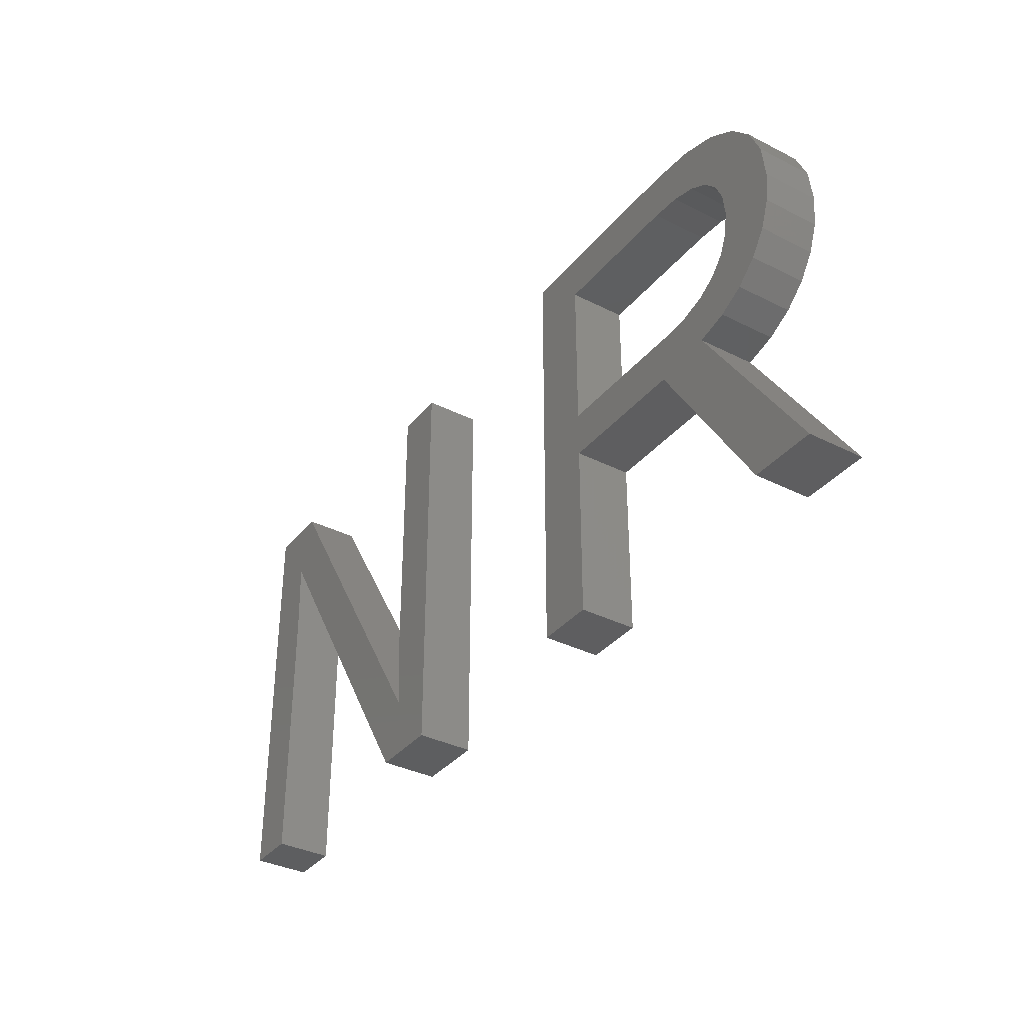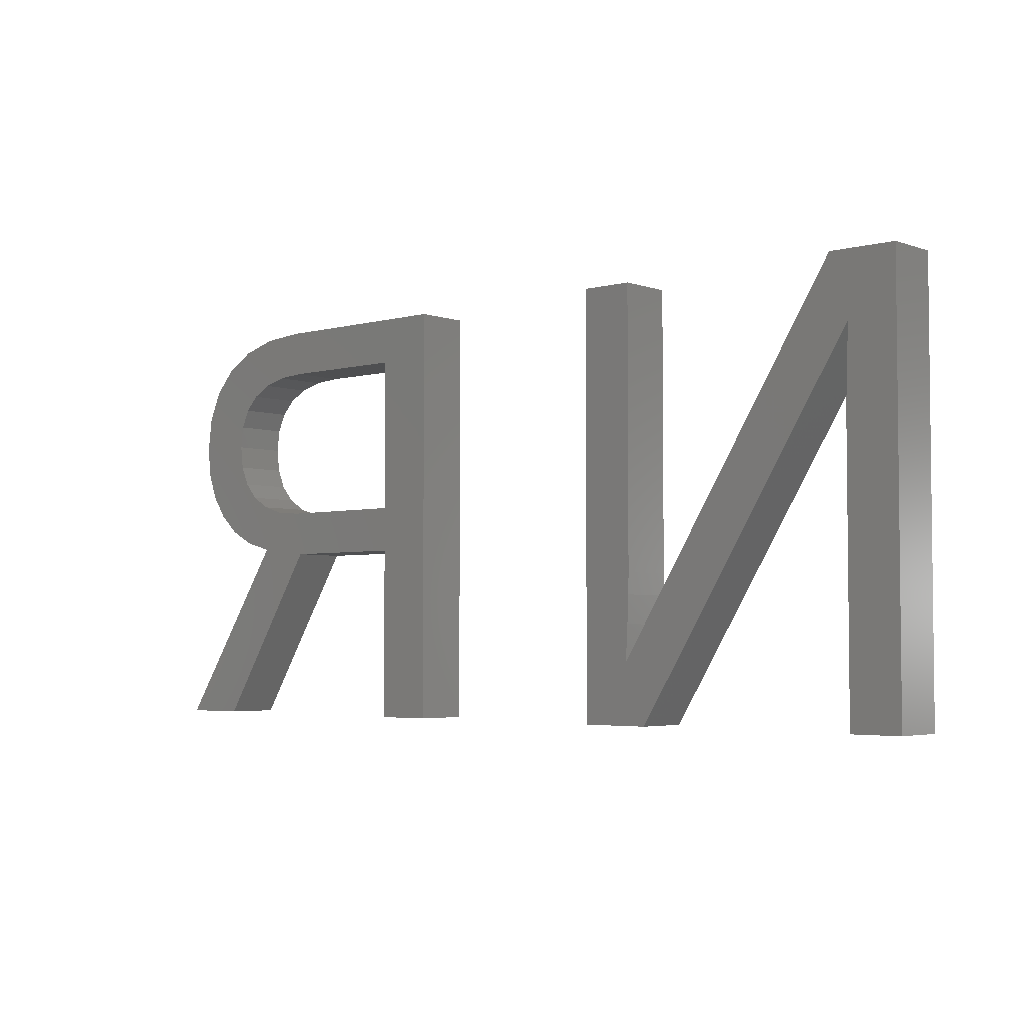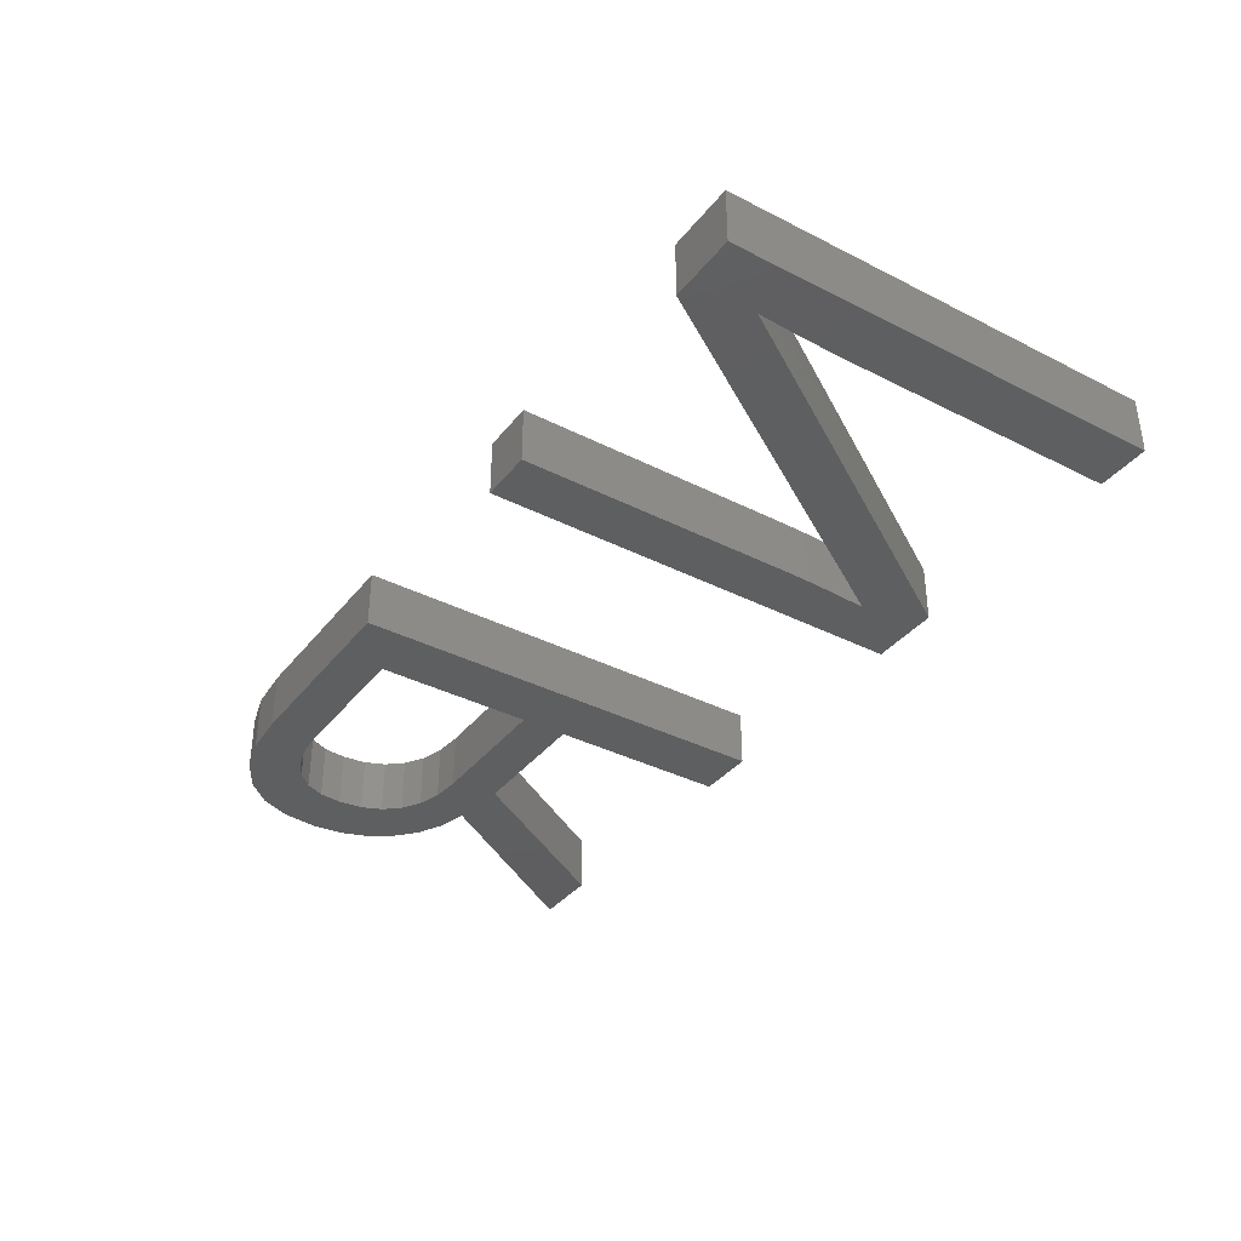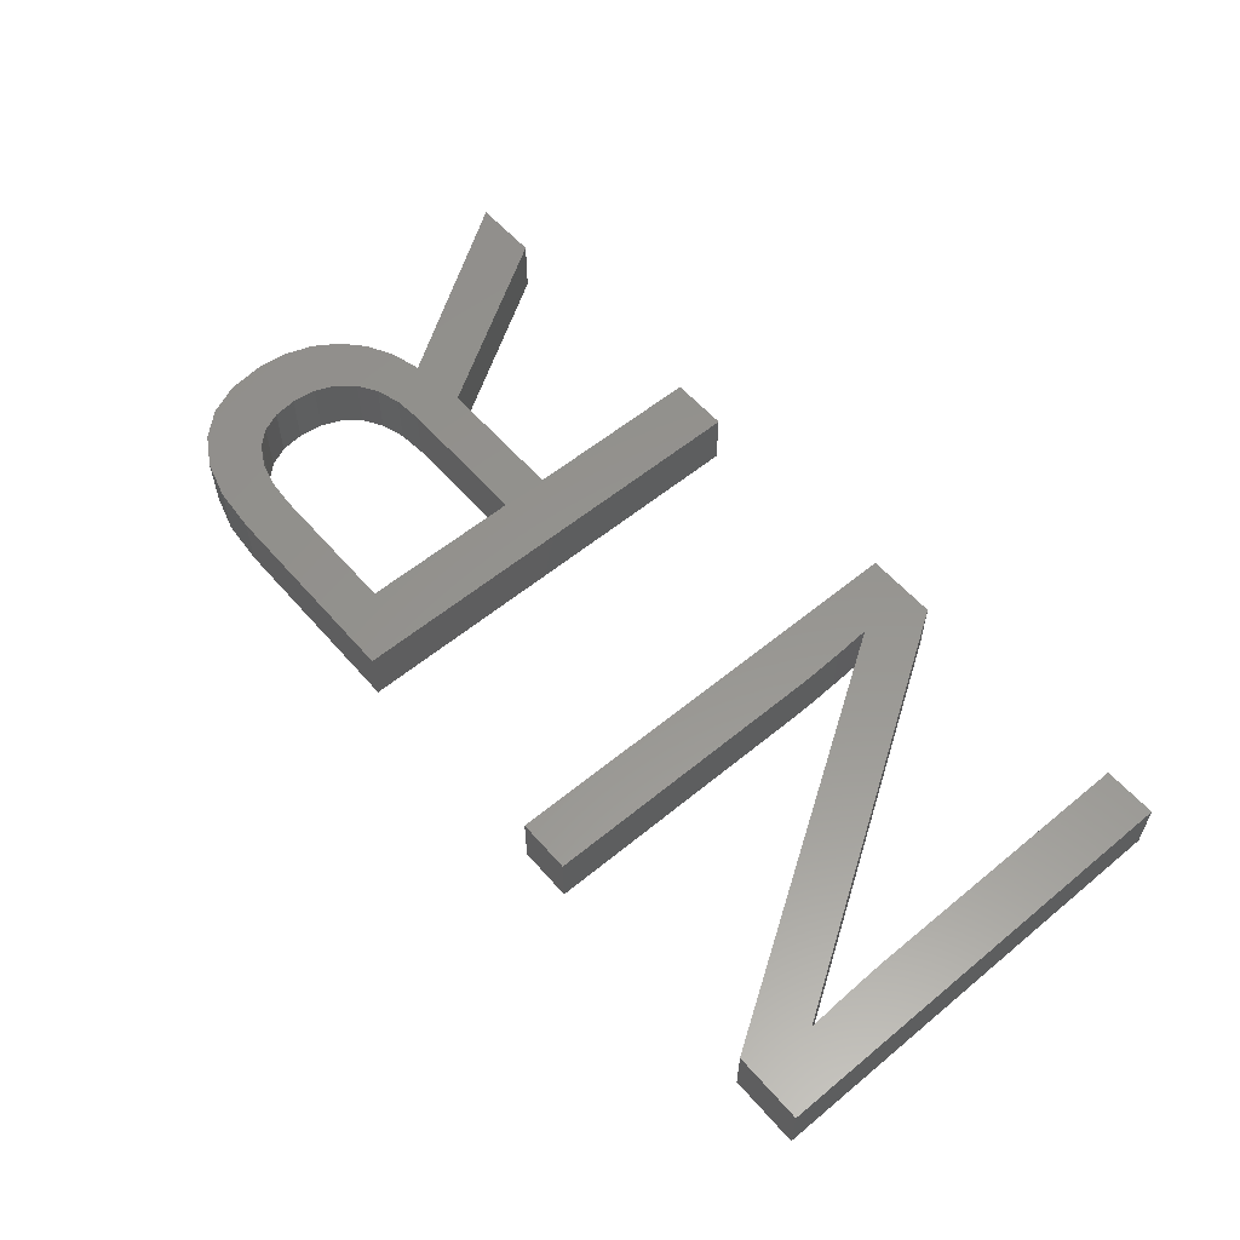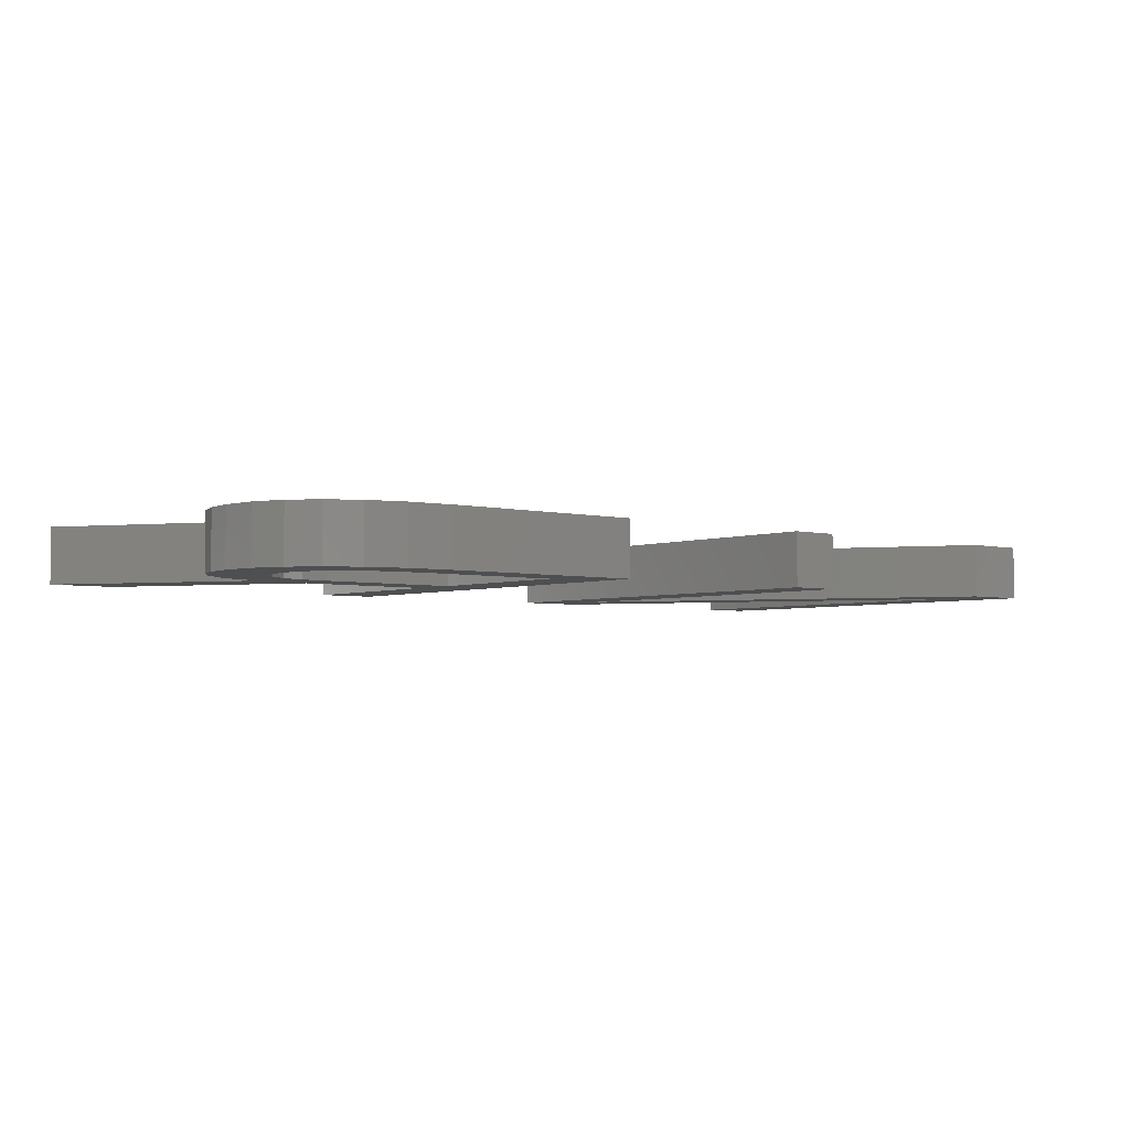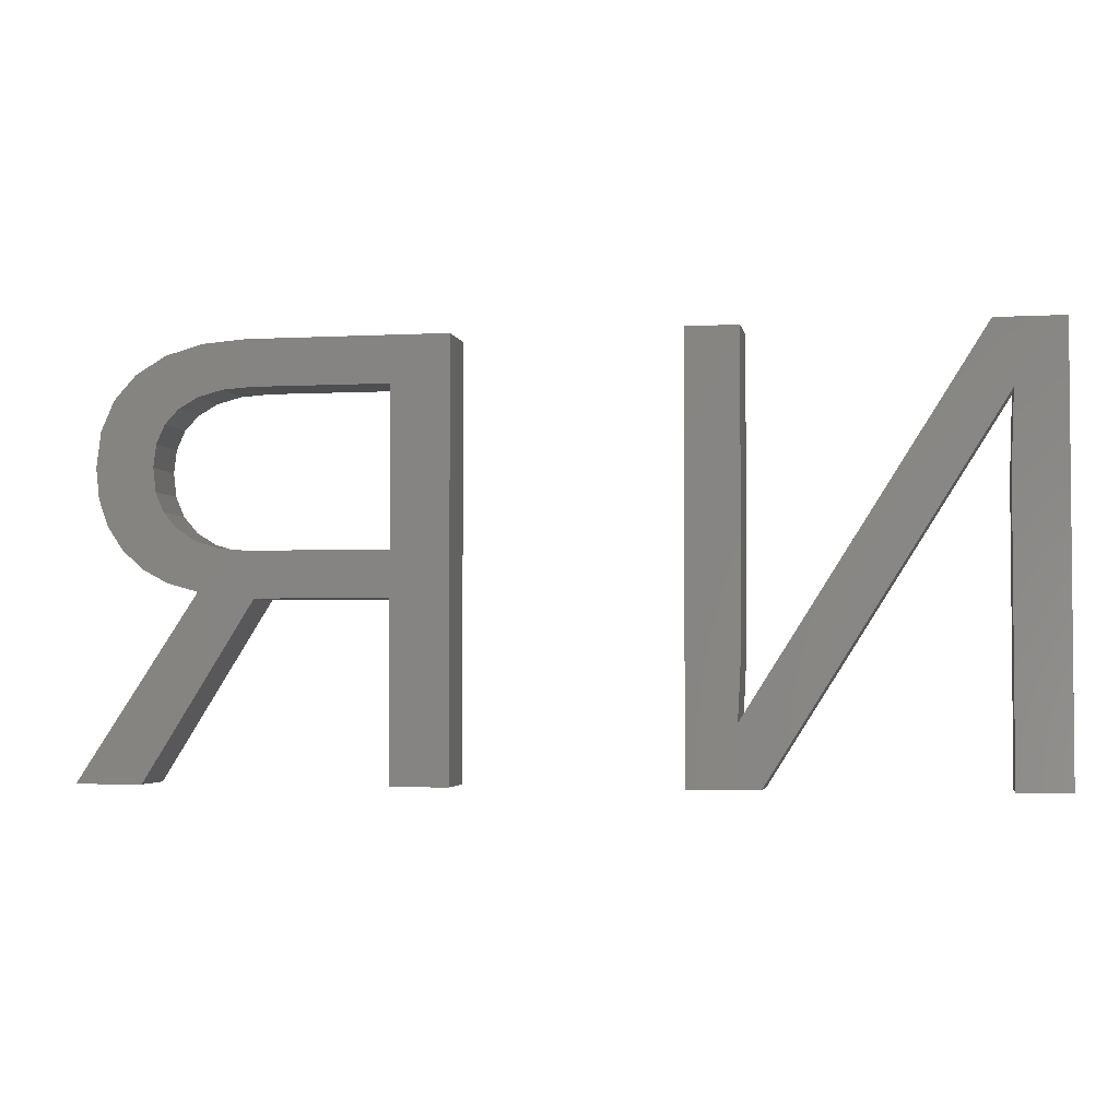
<metadata>
{"format":"stl","ext":"stl","renderer":"f3d","projection":"perspective","resolution":1024,"background":"white","views":[{"elev":-35.6,"azim":56.3,"up":"+Y"},{"elev":-3.8,"azim":-138.5,"up":"+Y"},{"elev":-36.7,"azim":-123.4,"up":"+Z"},{"elev":57.4,"azim":-130.5,"up":"+Z"},{"elev":-3.8,"azim":140.2,"up":"+Z"},{"elev":-3.1,"azim":-169.7,"up":"+Y"}]}
</metadata>
<code>
# stl→obj: 100 verts, 196 faces
v 11.61 16.98 2
v 9.825 20.3 2
v 11.56 18.03 2
v 11.67 15.16 2
v 9.825 5 2
v 22.25 20.3 2
v 20.39 10.26 2
v 20.39 20.3 2
v 22.25 5 2
v 40.6 16.72 2
v 40.3 17.4 2
v 42.16 18.27 2
v 32.26 11.36 2
v 32.26 5 2
v 30.19 5 2
v 20.4 9.496 2
v 20.44 8.468 2
v 11.67 5 2
v 20.52 7.18 2
v 12.23 20.3 2
v 19.76 5 2
v 32.26 13 2
v 30.19 20.3 2
v 32.26 18.64 2
v 42.63 17.2 2
v 42.78 15.93 2
v 40.7 15.9 2
v 39.05 11.6 2
v 43.39 5 2
v 41.01 5 2
v 37.03 11.36 2
v 40.6 15.06 2
v 42.67 14.85 2
v 42.34 13.9 2
v 38.98 20.17 2
v 40.31 19.78 2
v 39.1 18.33 2
v 38.23 18.56 2
v 39.79 17.94 2
v 41.38 19.14 2
v 37.39 20.3 2
v 41.79 13.06 2
v 40.3 14.34 2
v 37.18 18.64 2
v 38.28 13.08 2
v 37.27 13 2
v 39.81 13.76 2
v 41.04 12.39 2
v 40.13 11.9 2
v 39.13 13.34 2
v 11.56 18.03 4
v 9.825 20.3 4
v 11.61 16.98 4
v 9.825 5 4
v 11.67 15.16 4
v 20.39 20.3 4
v 20.39 10.26 4
v 22.25 20.3 4
v 22.25 5 4
v 42.16 18.27 4
v 40.3 17.4 4
v 40.6 16.72 4
v 30.19 5 4
v 32.26 5 4
v 32.26 11.36 4
v 20.4 9.496 4
v 20.44 8.468 4
v 11.67 5 4
v 20.52 7.18 4
v 12.23 20.3 4
v 19.76 5 4
v 32.26 18.64 4
v 30.19 20.3 4
v 32.26 13 4
v 40.7 15.9 4
v 42.78 15.93 4
v 42.63 17.2 4
v 41.01 5 4
v 43.39 5 4
v 39.05 11.6 4
v 37.03 11.36 4
v 42.67 14.85 4
v 40.6 15.06 4
v 42.34 13.9 4
v 39.1 18.33 4
v 40.31 19.78 4
v 38.98 20.17 4
v 38.23 18.56 4
v 41.38 19.14 4
v 39.79 17.94 4
v 37.39 20.3 4
v 40.3 14.34 4
v 41.79 13.06 4
v 37.18 18.64 4
v 38.28 13.08 4
v 37.27 13 4
v 40.13 11.9 4
v 41.04 12.39 4
v 39.81 13.76 4
v 39.13 13.34 4
f 1 2 3
f 4 5 2
f 4 2 1
f 6 7 8
f 6 9 7
f 10 11 12
f 13 14 15
f 7 9 16
f 16 9 17
f 18 5 4
f 17 9 19
f 3 2 20
f 19 9 21
f 21 3 19
f 3 20 19
f 22 23 24
f 25 26 27
f 28 29 30
f 31 28 30
f 32 27 33
f 34 32 33
f 25 10 12
f 35 36 37
f 38 35 37
f 11 39 40
f 35 38 41
f 42 43 34
f 44 41 38
f 28 31 45
f 46 31 22
f 47 48 49
f 31 46 45
f 23 22 15
f 13 15 22
f 22 31 13
f 24 23 41
f 41 44 24
f 37 36 39
f 39 36 40
f 11 40 12
f 25 27 10
f 27 26 33
f 34 43 32
f 42 47 43
f 47 42 48
f 50 47 49
f 28 50 49
f 28 45 50
f 51 52 53
f 52 54 55
f 53 52 55
f 56 57 58
f 57 59 58
f 60 61 62
f 63 64 65
f 66 59 57
f 67 59 66
f 55 54 68
f 69 59 67
f 70 52 51
f 71 59 69
f 69 51 71
f 69 70 51
f 72 73 74
f 75 76 77
f 78 79 80
f 78 80 81
f 82 75 83
f 82 83 84
f 60 62 77
f 85 86 87
f 85 87 88
f 89 90 61
f 91 88 87
f 84 92 93
f 88 91 94
f 95 81 80
f 74 81 96
f 97 98 99
f 95 96 81
f 63 74 73
f 74 63 65
f 65 81 74
f 91 73 72
f 72 94 91
f 90 86 85
f 89 86 90
f 60 89 61
f 62 75 77
f 82 76 75
f 83 92 84
f 92 99 93
f 98 93 99
f 97 99 100
f 97 100 80
f 100 95 80
f 1 55 4
f 1 53 55
f 3 53 1
f 3 51 53
f 21 51 3
f 21 71 51
f 9 71 21
f 9 59 71
f 6 59 9
f 6 58 59
f 8 58 6
f 8 56 58
f 7 56 8
f 7 57 56
f 16 57 7
f 16 66 57
f 17 66 16
f 17 67 66
f 19 67 17
f 19 69 67
f 20 69 19
f 20 70 69
f 2 70 20
f 2 52 70
f 5 52 2
f 5 54 52
f 18 54 5
f 18 68 54
f 4 68 18
f 4 55 68
f 31 65 13
f 31 81 65
f 30 81 31
f 30 78 81
f 29 78 30
f 29 79 78
f 28 79 29
f 28 80 79
f 49 80 28
f 49 97 80
f 48 97 49
f 48 98 97
f 42 98 48
f 42 93 98
f 34 93 42
f 34 84 93
f 33 84 34
f 33 82 84
f 26 82 33
f 26 76 82
f 25 76 26
f 25 77 76
f 12 77 25
f 12 60 77
f 40 60 12
f 40 89 60
f 36 89 40
f 36 86 89
f 35 86 36
f 35 87 86
f 41 87 35
f 41 91 87
f 23 91 41
f 23 73 91
f 15 73 23
f 15 63 73
f 14 63 15
f 14 64 63
f 13 64 14
f 13 65 64
f 24 72 22
f 74 22 72
f 44 94 24
f 72 24 94
f 38 88 44
f 94 44 88
f 37 85 38
f 88 38 85
f 39 90 37
f 85 37 90
f 11 61 39
f 90 39 61
f 10 62 11
f 61 11 62
f 27 75 10
f 62 10 75
f 32 83 27
f 75 27 83
f 43 92 32
f 83 32 92
f 47 99 43
f 92 43 99
f 50 100 47
f 99 47 100
f 45 95 50
f 100 50 95
f 46 96 45
f 95 45 96
f 22 74 46
f 96 46 74

</code>
